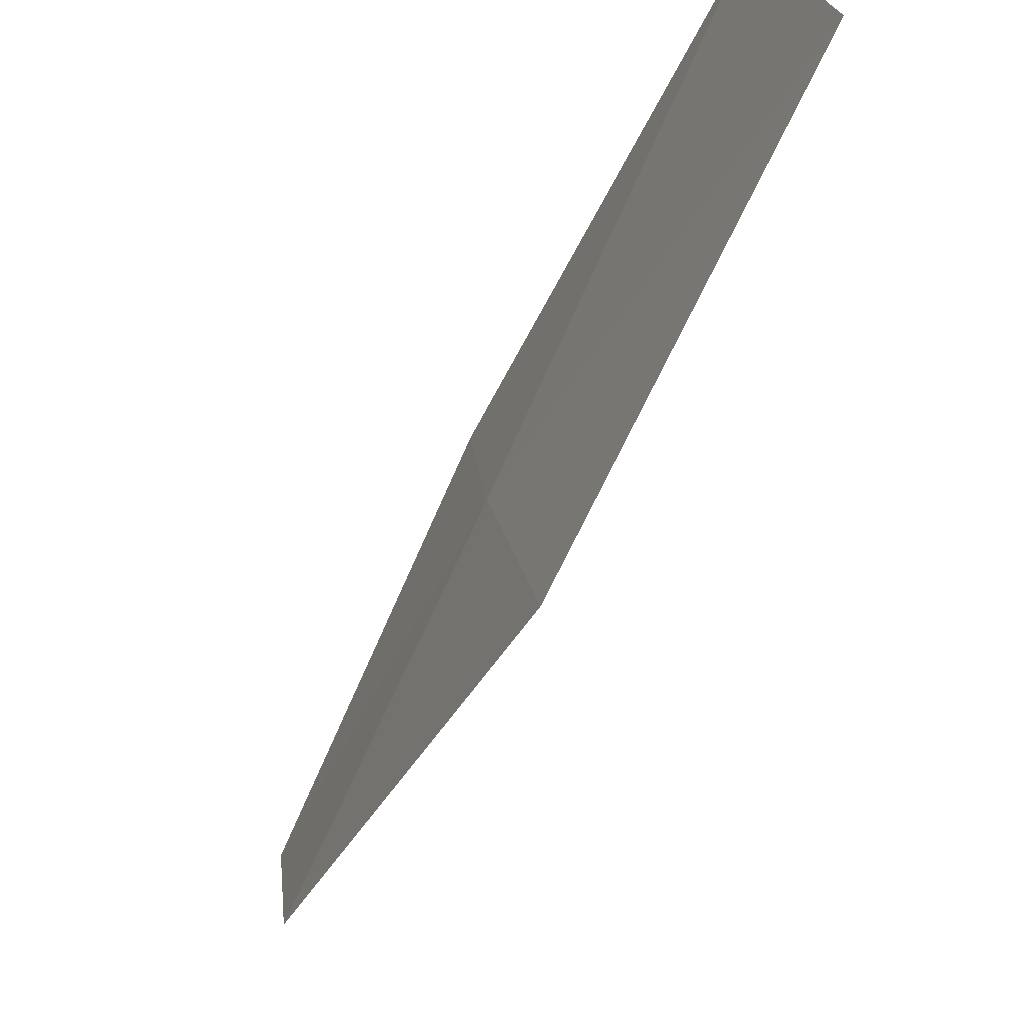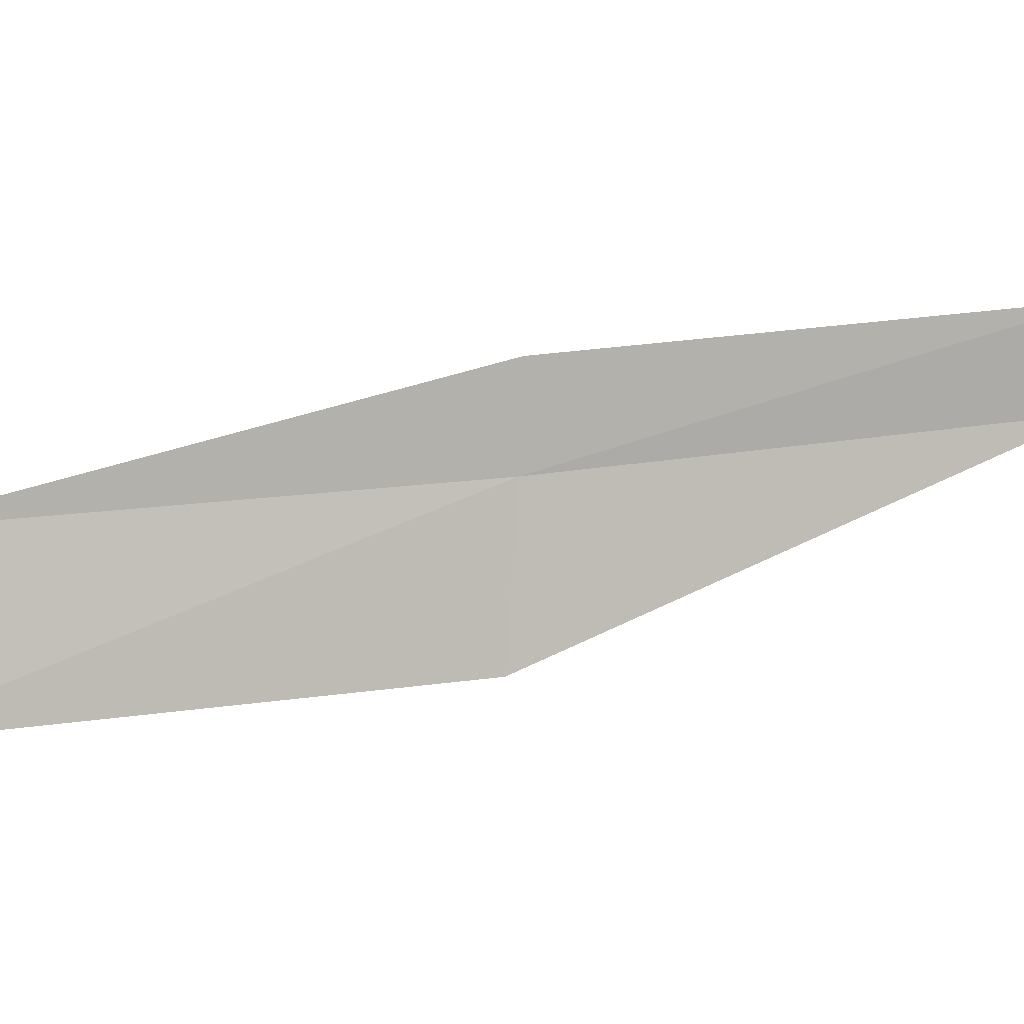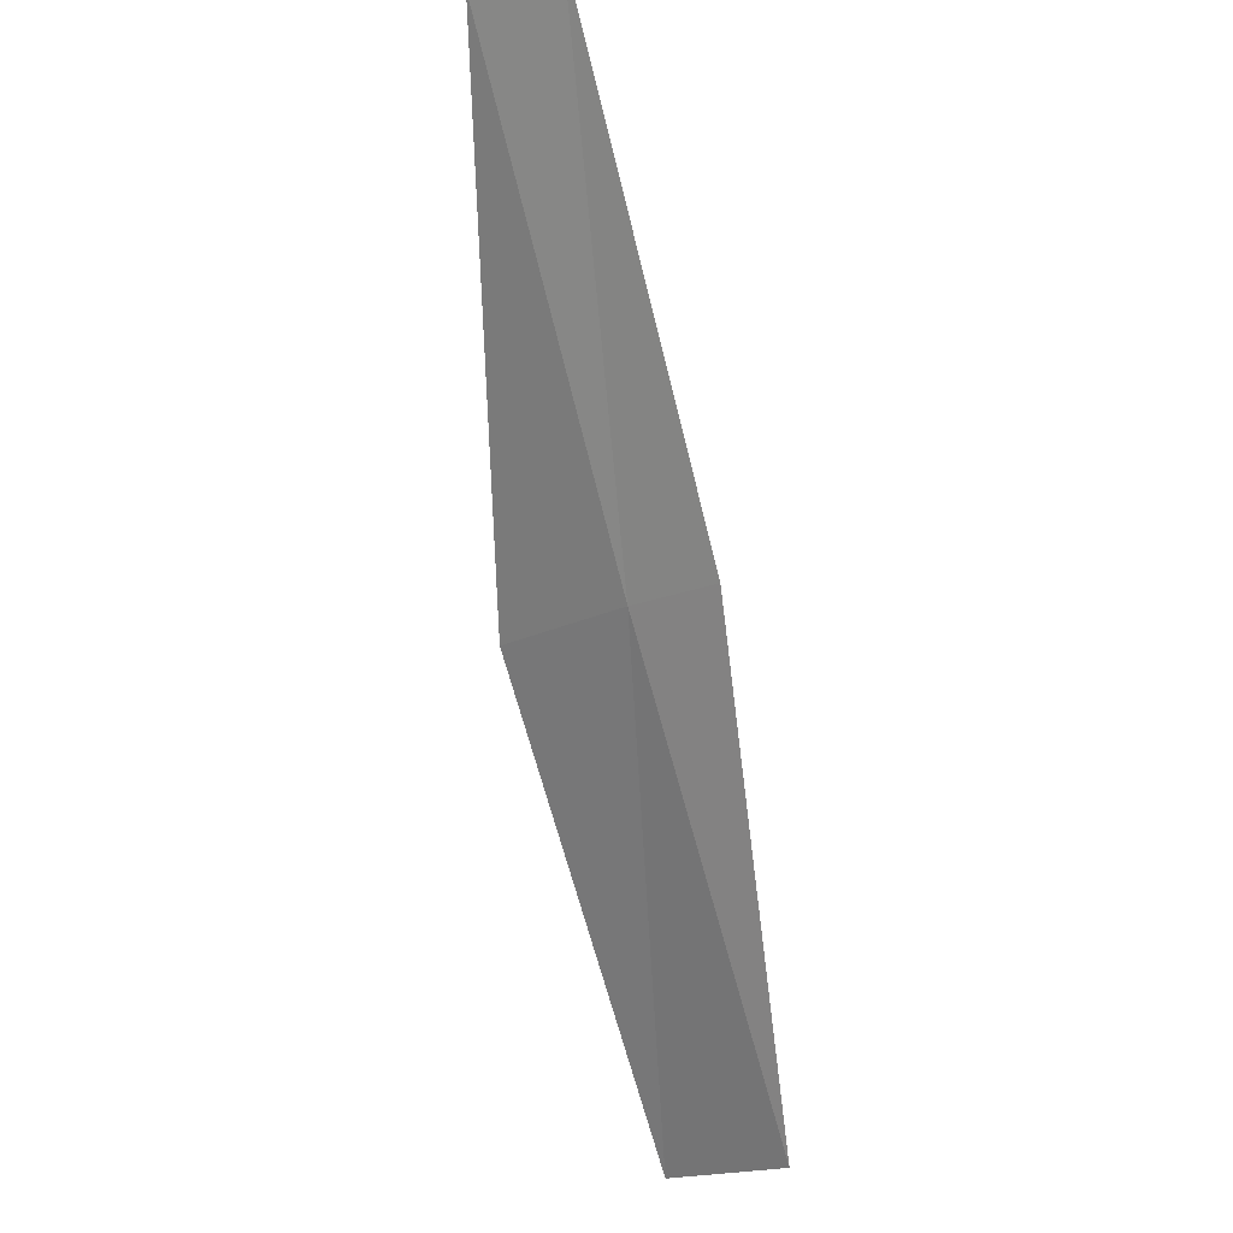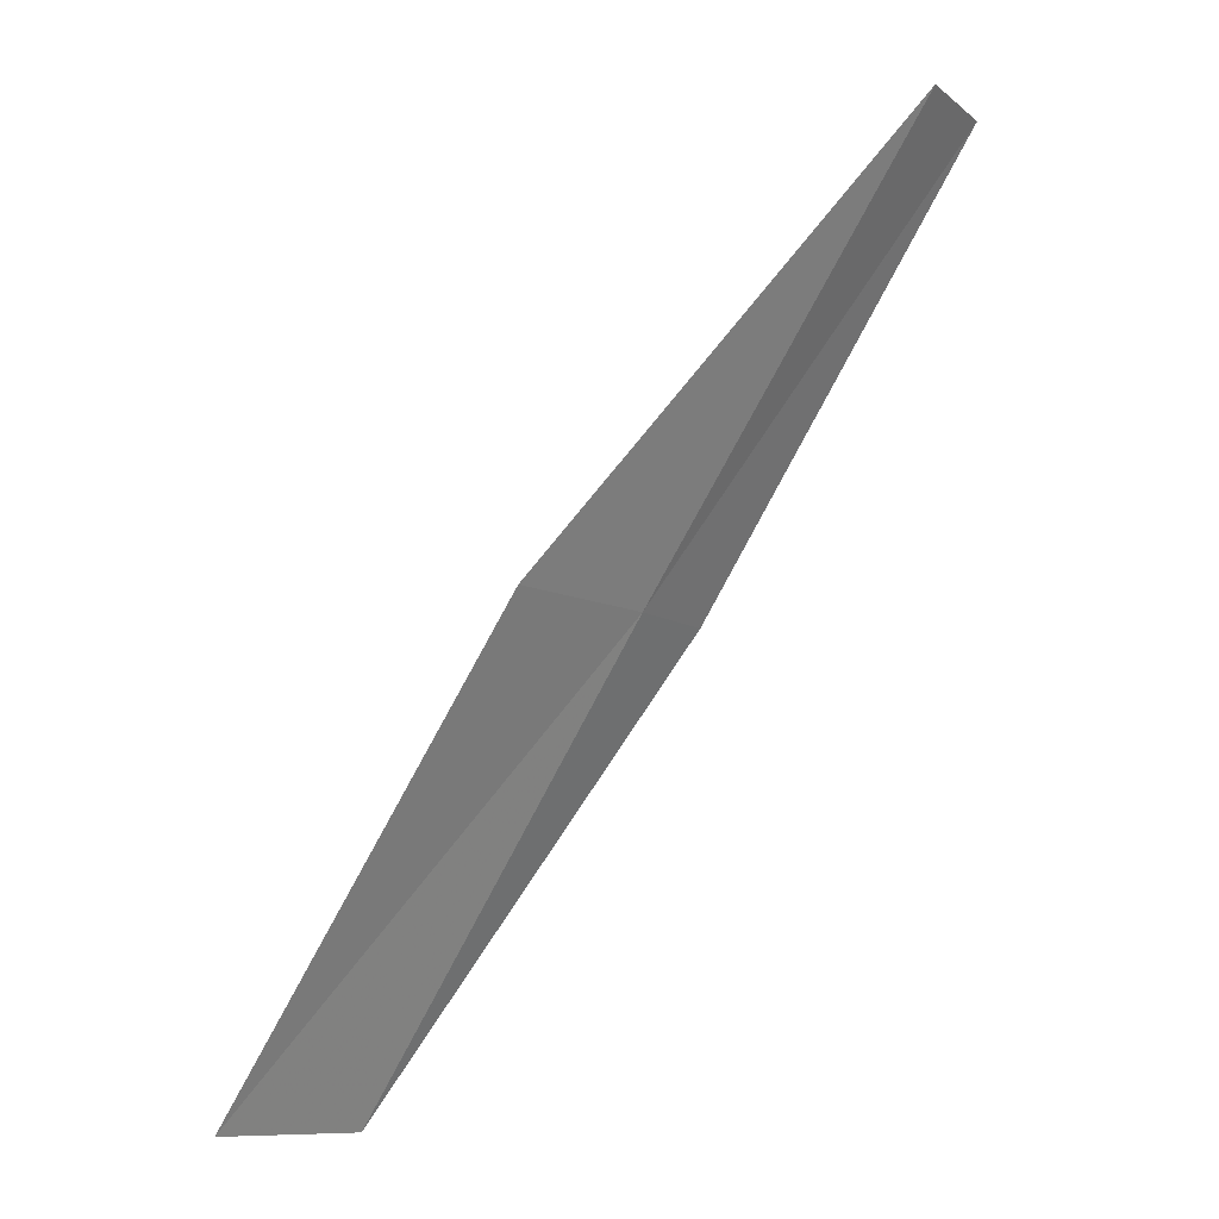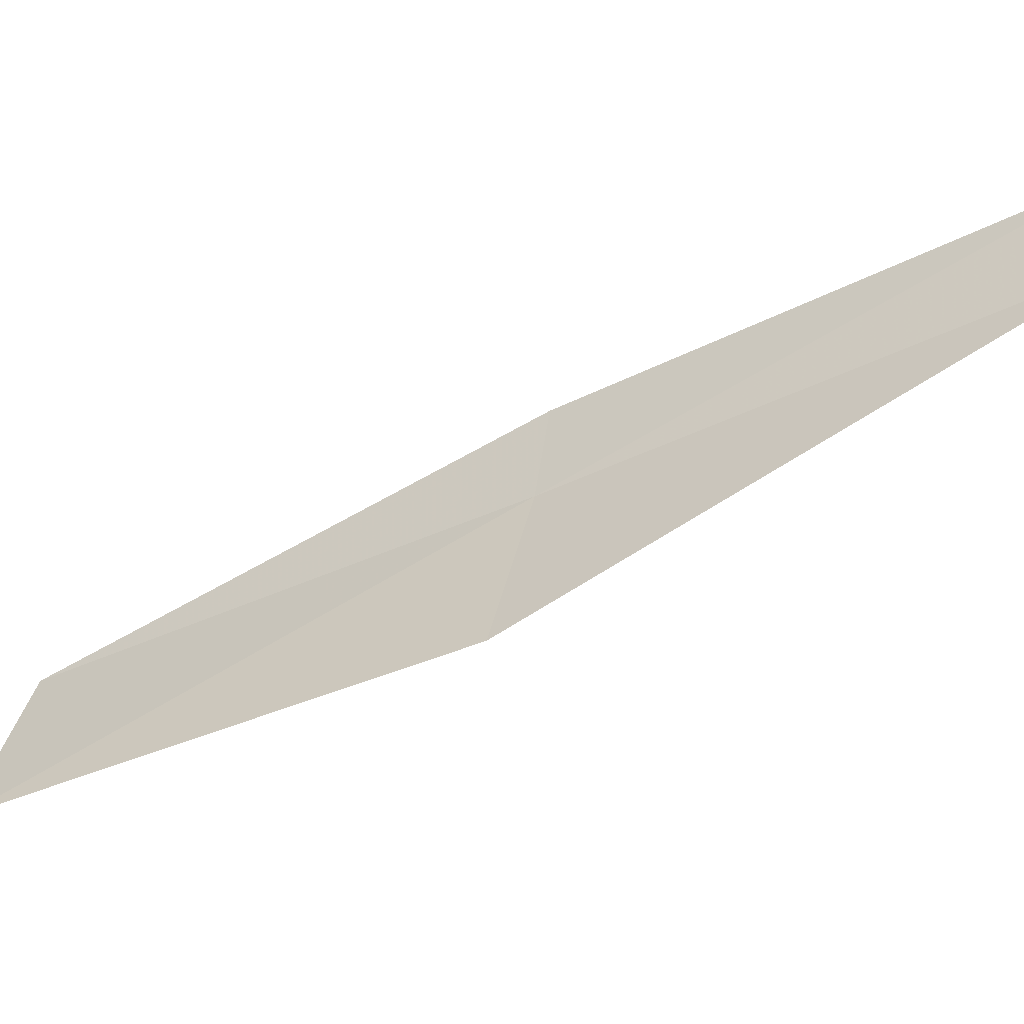
<metadata>
{"format":"obj","ext":"obj","renderer":"f3d","projection":"perspective","resolution":1024,"background":"white","views":[{"elev":-56.0,"azim":-170.4,"up":"+Y"},{"elev":18.0,"azim":-75.0,"up":"+Y"},{"elev":-16.8,"azim":121.6,"up":"+Z"},{"elev":-10.2,"azim":23.5,"up":"+Z"},{"elev":-38.0,"azim":-27.5,"up":"+Y"}]}
</metadata>
<code>
v 0.497 -23.13 8
v 0.3022 -23.85 8
v -0.9464 -23.83 6
v -0.7145 -23.13 6
v 0.5651 -22.69 8
v 1.707 -23.08 10
v 1.752 -22.63 10
f 1 2 3
f 1 3 4
f 1 4 5
f 1 6 2
f 1 7 6
f 1 5 7

</code>
